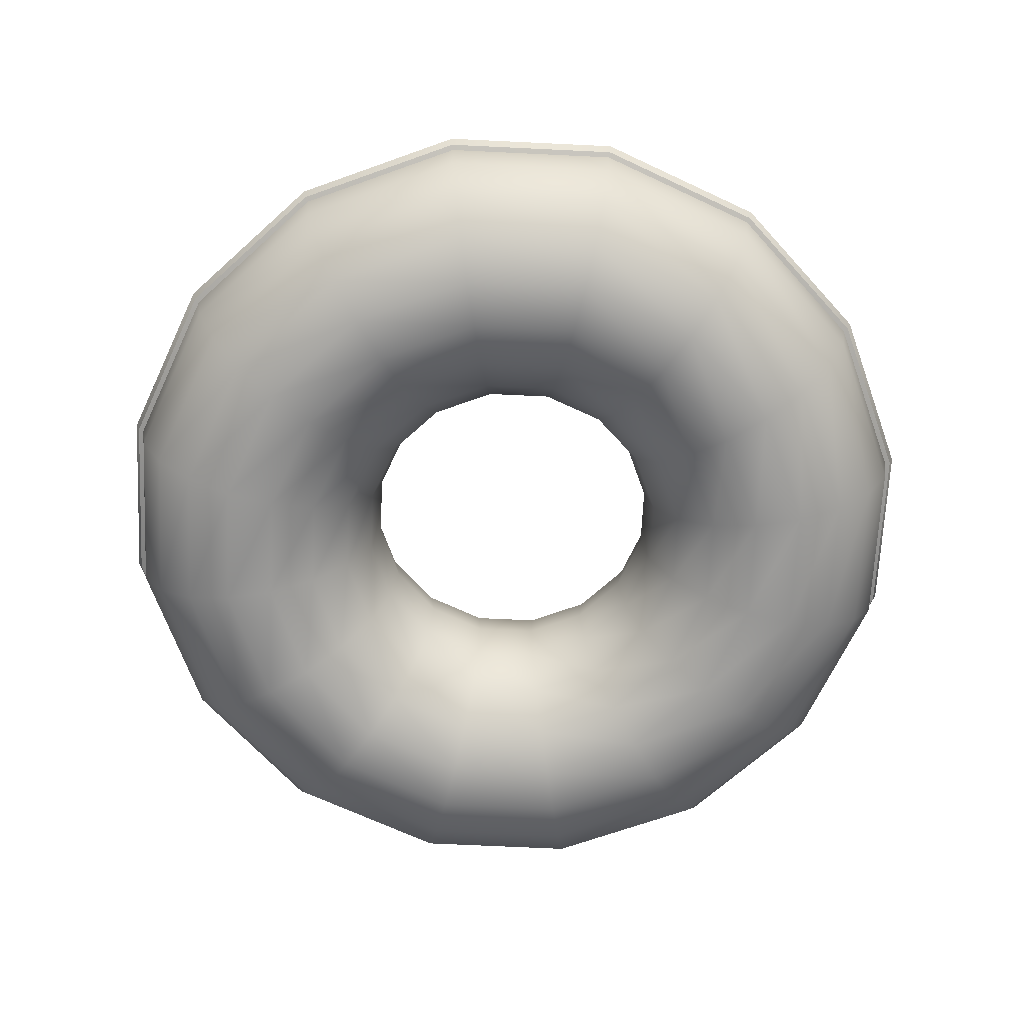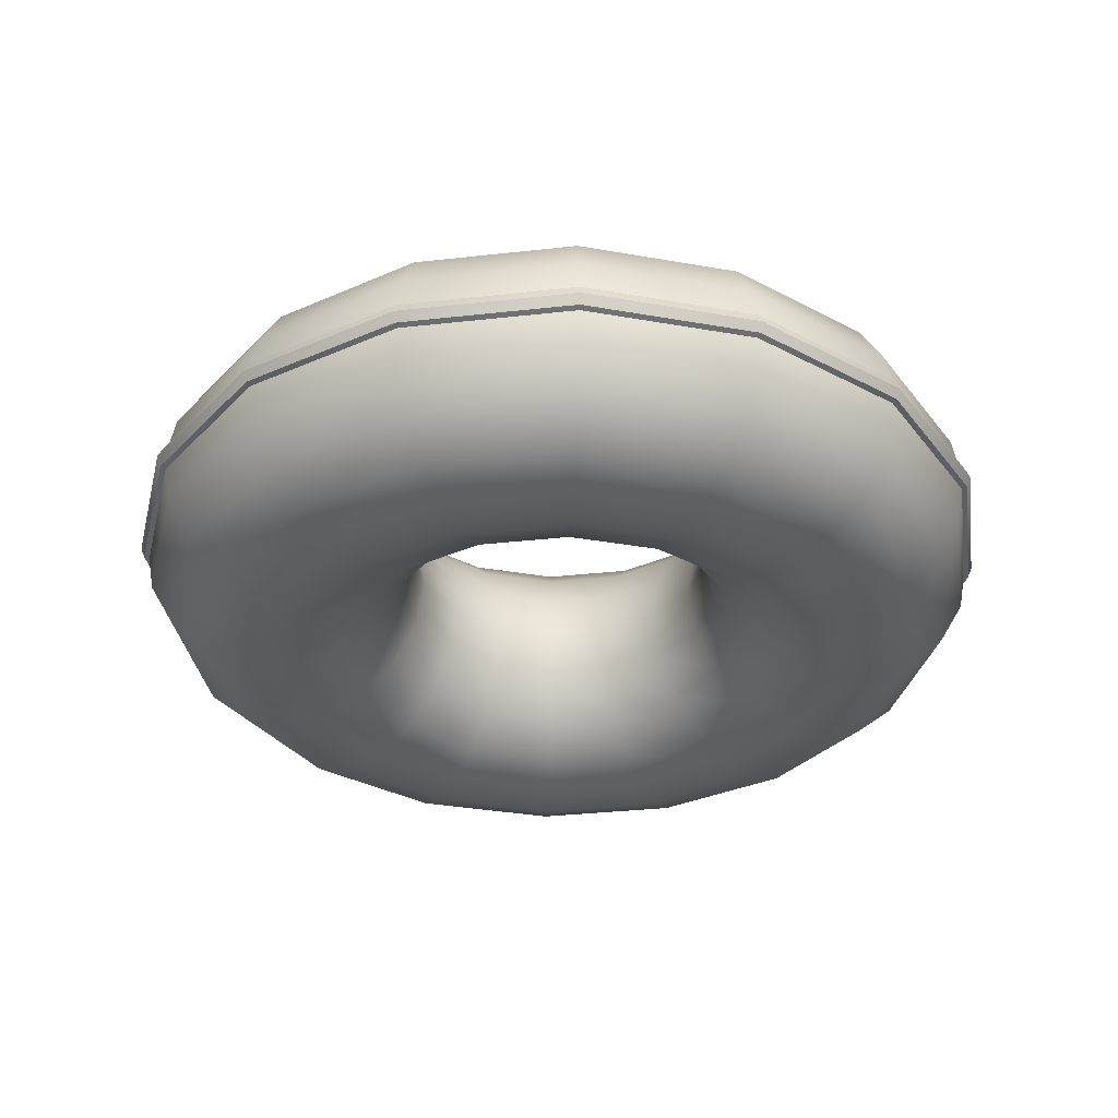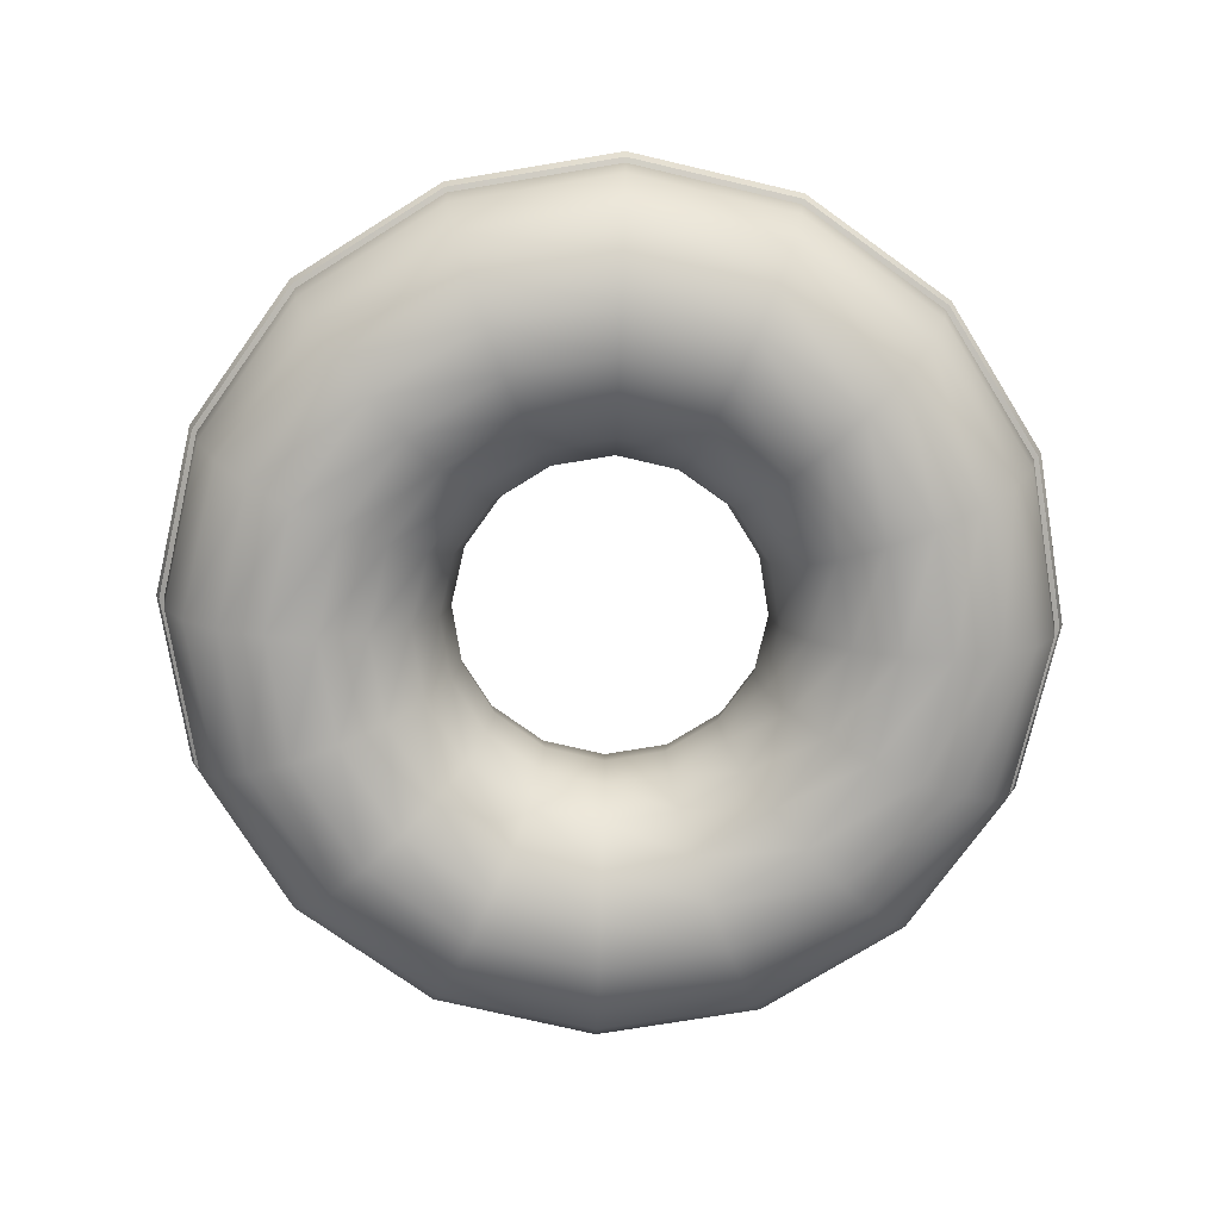
<metadata>
{"format":"obj","ext":"obj","renderer":"f3d","projection":"perspective","resolution":1024,"background":"white","views":[{"elev":-67.8,"azim":8.5,"up":"+Y"},{"elev":-33.1,"azim":155.0,"up":"+Y"},{"elev":-75.3,"azim":-159.4,"up":"+Y"}]}
</metadata>
<code>
v 295 0 0
v 289.3 32.49 0
v 272.8 61.06 0
v 247.5 82.27 0
v 216.5 93.56 0
v 183.5 93.56 0
v 152.5 82.27 0
v 127.2 61.06 0
v 110.7 32.49 0
v 105 1e-14 0
v 110.7 -32.49 0
v 127.2 -61.06 0
v 152.5 -82.27 0
v 183.5 -93.56 0
v 216.5 -93.56 0
v 247.5 -82.27 0
v 272.8 -61.06 0
v 289.3 -32.49 0
v 272.5 0 -112.9
v 267.3 32.49 -110.7
v 252 61.06 -104.4
v 228.7 82.27 -94.71
v 200 93.56 -82.85
v 169.5 93.56 -70.22
v 140.9 82.27 -58.36
v 117.5 61.06 -48.69
v 102.3 32.49 -42.37
v 97.01 1e-14 -40.18
v 102.3 -32.49 -42.37
v 117.5 -61.06 -48.69
v 140.9 -82.27 -58.36
v 169.5 -93.56 -70.22
v 200 -93.56 -82.85
v 228.7 -82.27 -94.71
v 252 -61.06 -104.4
v 267.3 -32.49 -110.7
v 208.6 0 -208.6
v 204.5 32.49 -204.5
v 192.9 61.06 -192.9
v 175 82.27 -175
v 153.1 93.56 -153.1
v 129.8 93.56 -129.8
v 107.8 82.27 -107.8
v 89.96 61.06 -89.96
v 78.3 32.49 -78.3
v 74.25 1e-14 -74.25
v 78.3 -32.49 -78.3
v 89.96 -61.06 -89.96
v 107.8 -82.27 -107.8
v 129.8 -93.56 -129.8
v 153.1 -93.56 -153.1
v 175 -82.27 -175
v 192.9 -61.06 -192.9
v 204.5 -32.49 -204.5
v 112.9 0 -272.5
v 110.7 32.49 -267.3
v 104.4 61.06 -252
v 94.71 82.27 -228.7
v 82.85 93.56 -200
v 70.22 93.56 -169.5
v 58.36 82.27 -140.9
v 48.69 61.06 -117.5
v 42.37 32.49 -102.3
v 40.18 1e-14 -97.01
v 42.37 -32.49 -102.3
v 48.69 -61.06 -117.5
v 58.36 -82.27 -140.9
v 70.22 -93.56 -169.5
v 82.85 -93.56 -200
v 94.71 -82.27 -228.7
v 104.4 -61.06 -252
v 110.7 -32.49 -267.3
v 2e-14 0 -295
v 2e-14 32.49 -289.3
v 2e-14 61.06 -272.8
v 2e-14 82.27 -247.5
v 1e-14 93.56 -216.5
v 1e-14 93.56 -183.5
v 1e-14 82.27 -152.5
v 1e-14 61.06 -127.2
v 1e-14 32.49 -110.7
v 1e-14 1e-14 -105
v 1e-14 -32.49 -110.7
v 1e-14 -61.06 -127.2
v 1e-14 -82.27 -152.5
v 1e-14 -93.56 -183.5
v 1e-14 -93.56 -216.5
v 2e-14 -82.27 -247.5
v 2e-14 -61.06 -272.8
v 2e-14 -32.49 -289.3
v -112.9 0 -272.5
v -110.7 32.49 -267.3
v -104.4 61.06 -252
v -94.71 82.27 -228.7
v -82.85 93.56 -200
v -70.22 93.56 -169.5
v -58.36 82.27 -140.9
v -48.69 61.06 -117.5
v -42.37 32.49 -102.3
v -40.18 1e-14 -97.01
v -42.37 -32.49 -102.3
v -48.69 -61.06 -117.5
v -58.36 -82.27 -140.9
v -70.22 -93.56 -169.5
v -82.85 -93.56 -200
v -94.71 -82.27 -228.7
v -104.4 -61.06 -252
v -110.7 -32.49 -267.3
v -208.6 0 -208.6
v -204.5 32.49 -204.5
v -192.9 61.06 -192.9
v -175 82.27 -175
v -153.1 93.56 -153.1
v -129.8 93.56 -129.8
v -107.8 82.27 -107.8
v -89.96 61.06 -89.96
v -78.3 32.49 -78.3
v -74.25 1e-14 -74.25
v -78.3 -32.49 -78.3
v -89.96 -61.06 -89.96
v -107.8 -82.27 -107.8
v -129.8 -93.56 -129.8
v -153.1 -93.56 -153.1
v -175 -82.27 -175
v -192.9 -61.06 -192.9
v -204.5 -32.49 -204.5
v -272.5 0 -112.9
v -267.3 32.49 -110.7
v -252 61.06 -104.4
v -228.7 82.27 -94.71
v -200 93.56 -82.85
v -169.5 93.56 -70.22
v -140.9 82.27 -58.36
v -117.5 61.06 -48.69
v -102.3 32.49 -42.37
v -97.01 1e-14 -40.18
v -102.3 -32.49 -42.37
v -117.5 -61.06 -48.69
v -140.9 -82.27 -58.36
v -169.5 -93.56 -70.22
v -200 -93.56 -82.85
v -228.7 -82.27 -94.71
v -252 -61.06 -104.4
v -267.3 -32.49 -110.7
v -295 0 -4e-14
v -289.3 32.49 -4e-14
v -272.8 61.06 -3e-14
v -247.5 82.27 -3e-14
v -216.5 93.56 -3e-14
v -183.5 93.56 -2e-14
v -152.5 82.27 -2e-14
v -127.2 61.06 -2e-14
v -110.7 32.49 -1e-14
v -105 1e-14 -1e-14
v -110.7 -32.49 -1e-14
v -127.2 -61.06 -2e-14
v -152.5 -82.27 -2e-14
v -183.5 -93.56 -2e-14
v -216.5 -93.56 -3e-14
v -247.5 -82.27 -3e-14
v -272.8 -61.06 -3e-14
v -289.3 -32.49 -4e-14
v -272.5 0 112.9
v -267.3 32.49 110.7
v -252 61.06 104.4
v -228.7 82.27 94.71
v -200 93.56 82.85
v -169.5 93.56 70.22
v -140.9 82.27 58.36
v -117.5 61.06 48.69
v -102.3 32.49 42.37
v -97.01 1e-14 40.18
v -102.3 -32.49 42.37
v -117.5 -61.06 48.69
v -140.9 -82.27 58.36
v -169.5 -93.56 70.22
v -200 -93.56 82.85
v -228.7 -82.27 94.71
v -252 -61.06 104.4
v -267.3 -32.49 110.7
v -208.6 0 208.6
v -204.5 32.49 204.5
v -192.9 61.06 192.9
v -175 82.27 175
v -153.1 93.56 153.1
v -129.8 93.56 129.8
v -107.8 82.27 107.8
v -89.96 61.06 89.96
v -78.3 32.49 78.3
v -74.25 1e-14 74.25
v -78.3 -32.49 78.3
v -89.96 -61.06 89.96
v -107.8 -82.27 107.8
v -129.8 -93.56 129.8
v -153.1 -93.56 153.1
v -175 -82.27 175
v -192.9 -61.06 192.9
v -204.5 -32.49 204.5
v -112.9 0 272.5
v -110.7 32.49 267.3
v -104.4 61.06 252
v -94.71 82.27 228.7
v -82.85 93.56 200
v -70.22 93.56 169.5
v -58.36 82.27 140.9
v -48.69 61.06 117.5
v -42.37 32.49 102.3
v -40.18 1e-14 97.01
v -42.37 -32.49 102.3
v -48.69 -61.06 117.5
v -58.36 -82.27 140.9
v -70.22 -93.56 169.5
v -82.85 -93.56 200
v -94.71 -82.27 228.7
v -104.4 -61.06 252
v -110.7 -32.49 267.3
v -5e-14 0 295
v -5e-14 32.49 289.3
v -5e-14 61.06 272.8
v -5e-14 82.27 247.5
v -4e-14 93.56 216.5
v -3e-14 93.56 183.5
v -3e-14 82.27 152.5
v -2e-14 61.06 127.2
v -2e-14 32.49 110.7
v -2e-14 1e-14 105
v -2e-14 -32.49 110.7
v -2e-14 -61.06 127.2
v -3e-14 -82.27 152.5
v -3e-14 -93.56 183.5
v -4e-14 -93.56 216.5
v -5e-14 -82.27 247.5
v -5e-14 -61.06 272.8
v -5e-14 -32.49 289.3
v 112.9 0 272.5
v 110.7 32.49 267.3
v 104.4 61.06 252
v 94.71 82.27 228.7
v 82.85 93.56 200
v 70.22 93.56 169.5
v 58.36 82.27 140.9
v 48.69 61.06 117.5
v 42.37 32.49 102.3
v 40.18 1e-14 97.01
v 42.37 -32.49 102.3
v 48.69 -61.06 117.5
v 58.36 -82.27 140.9
v 70.22 -93.56 169.5
v 82.85 -93.56 200
v 94.71 -82.27 228.7
v 104.4 -61.06 252
v 110.7 -32.49 267.3
v 208.6 0 208.6
v 204.5 32.49 204.5
v 192.9 61.06 192.9
v 175 82.27 175
v 153.1 93.56 153.1
v 129.8 93.56 129.8
v 107.8 82.27 107.8
v 89.96 61.06 89.96
v 78.3 32.49 78.3
v 74.25 1e-14 74.25
v 78.3 -32.49 78.3
v 89.96 -61.06 89.96
v 107.8 -82.27 107.8
v 129.8 -93.56 129.8
v 153.1 -93.56 153.1
v 175 -82.27 175
v 192.9 -61.06 192.9
v 204.5 -32.49 204.5
v 272.5 0 112.9
v 267.3 32.49 110.7
v 252 61.06 104.4
v 228.7 82.27 94.71
v 200 93.56 82.85
v 169.5 93.56 70.22
v 140.9 82.27 58.36
v 117.5 61.06 48.69
v 102.3 32.49 42.37
v 97.01 1e-14 40.18
v 102.3 -32.49 42.37
v 117.5 -61.06 48.69
v 140.9 -82.27 58.36
v 169.5 -93.56 70.22
v 200 -93.56 82.85
v 228.7 -82.27 94.71
v 252 -61.06 104.4
v 267.3 -32.49 110.7
v 300 0 0
v 297.1 7.071 0
v 290 10 0
v 282.9 7.071 0
v 280 0 0
v 282.9 -7.071 0
v 290 -10 0
v 297.1 -7.071 0
v 277.2 0 -114.8
v 274.5 7.071 -113.7
v 267.9 10 -111
v 261.4 7.071 -108.3
v 258.7 0 -107.2
v 261.4 -7.071 -108.3
v 267.9 -10 -111
v 274.5 -7.071 -113.7
v 212.1 0 -212.1
v 210.1 7.071 -210.1
v 205.1 10 -205.1
v 200.1 7.071 -200.1
v 198 0 -198
v 200.1 -7.071 -200.1
v 205.1 -10 -205.1
v 210.1 -7.071 -210.1
v 114.8 0 -277.2
v 113.7 7.071 -274.5
v 111 10 -267.9
v 108.3 7.071 -261.4
v 107.2 0 -258.7
v 108.3 -7.071 -261.4
v 111 -10 -267.9
v 113.7 -7.071 -274.5
v 2e-14 0 -300
v 2e-14 7.071 -297.1
v 2e-14 10 -290
v 2e-14 7.071 -282.9
v 2e-14 0 -280
v 2e-14 -7.071 -282.9
v 2e-14 -10 -290
v 2e-14 -7.071 -297.1
v -114.8 0 -277.2
v -113.7 7.071 -274.5
v -111 10 -267.9
v -108.3 7.071 -261.4
v -107.2 0 -258.7
v -108.3 -7.071 -261.4
v -111 -10 -267.9
v -113.7 -7.071 -274.5
v -212.1 0 -212.1
v -210.1 7.071 -210.1
v -205.1 10 -205.1
v -200.1 7.071 -200.1
v -198 0 -198
v -200.1 -7.071 -200.1
v -205.1 -10 -205.1
v -210.1 -7.071 -210.1
v -277.2 0 -114.8
v -274.5 7.071 -113.7
v -267.9 10 -111
v -261.4 7.071 -108.3
v -258.7 0 -107.2
v -261.4 -7.071 -108.3
v -267.9 -10 -111
v -274.5 -7.071 -113.7
v -300 0 -4e-14
v -297.1 7.071 -4e-14
v -290 10 -4e-14
v -282.9 7.071 -3e-14
v -280 0 -3e-14
v -282.9 -7.071 -3e-14
v -290 -10 -4e-14
v -297.1 -7.071 -4e-14
v -277.2 0 114.8
v -274.5 7.071 113.7
v -267.9 10 111
v -261.4 7.071 108.3
v -258.7 0 107.2
v -261.4 -7.071 108.3
v -267.9 -10 111
v -274.5 -7.071 113.7
v -212.1 0 212.1
v -210.1 7.071 210.1
v -205.1 10 205.1
v -200.1 7.071 200.1
v -198 0 198
v -200.1 -7.071 200.1
v -205.1 -10 205.1
v -210.1 -7.071 210.1
v -114.8 0 277.2
v -113.7 7.071 274.5
v -111 10 267.9
v -108.3 7.071 261.4
v -107.2 0 258.7
v -108.3 -7.071 261.4
v -111 -10 267.9
v -113.7 -7.071 274.5
v -6e-14 0 300
v -5e-14 7.071 297.1
v -5e-14 10 290
v -5e-14 7.071 282.9
v -5e-14 0 280
v -5e-14 -7.071 282.9
v -5e-14 -10 290
v -5e-14 -7.071 297.1
v 114.8 0 277.2
v 113.7 7.071 274.5
v 111 10 267.9
v 108.3 7.071 261.4
v 107.2 0 258.7
v 108.3 -7.071 261.4
v 111 -10 267.9
v 113.7 -7.071 274.5
v 212.1 0 212.1
v 210.1 7.071 210.1
v 205.1 10 205.1
v 200.1 7.071 200.1
v 198 0 198
v 200.1 -7.071 200.1
v 205.1 -10 205.1
v 210.1 -7.071 210.1
v 277.2 0 114.8
v 274.5 7.071 113.7
v 267.9 10 111
v 261.4 7.071 108.3
v 258.7 0 107.2
v 261.4 -7.071 108.3
v 267.9 -10 111
v 274.5 -7.071 113.7
o Connect
f 19 20 2 1
f 20 21 3 2
f 21 22 4 3
f 22 23 5 4
f 23 24 6 5
f 24 25 7 6
f 25 26 8 7
f 26 27 9 8
f 27 28 10 9
f 28 29 11 10
f 29 30 12 11
f 30 31 13 12
f 31 32 14 13
f 32 33 15 14
f 33 34 16 15
f 34 35 17 16
f 35 36 18 17
f 36 19 1 18
f 37 38 20 19
f 38 39 21 20
f 39 40 22 21
f 40 41 23 22
f 41 42 24 23
f 42 43 25 24
f 43 44 26 25
f 44 45 27 26
f 45 46 28 27
f 46 47 29 28
f 47 48 30 29
f 48 49 31 30
f 49 50 32 31
f 50 51 33 32
f 51 52 34 33
f 52 53 35 34
f 53 54 36 35
f 54 37 19 36
f 55 56 38 37
f 56 57 39 38
f 57 58 40 39
f 58 59 41 40
f 59 60 42 41
f 60 61 43 42
f 61 62 44 43
f 62 63 45 44
f 63 64 46 45
f 64 65 47 46
f 65 66 48 47
f 66 67 49 48
f 67 68 50 49
f 68 69 51 50
f 69 70 52 51
f 70 71 53 52
f 71 72 54 53
f 72 55 37 54
f 73 74 56 55
f 74 75 57 56
f 75 76 58 57
f 76 77 59 58
f 77 78 60 59
f 78 79 61 60
f 79 80 62 61
f 80 81 63 62
f 81 82 64 63
f 82 83 65 64
f 83 84 66 65
f 84 85 67 66
f 85 86 68 67
f 86 87 69 68
f 87 88 70 69
f 88 89 71 70
f 89 90 72 71
f 90 73 55 72
f 91 92 74 73
f 92 93 75 74
f 93 94 76 75
f 94 95 77 76
f 95 96 78 77
f 96 97 79 78
f 97 98 80 79
f 98 99 81 80
f 99 100 82 81
f 100 101 83 82
f 101 102 84 83
f 102 103 85 84
f 103 104 86 85
f 104 105 87 86
f 105 106 88 87
f 106 107 89 88
f 107 108 90 89
f 108 91 73 90
f 109 110 92 91
f 110 111 93 92
f 111 112 94 93
f 112 113 95 94
f 113 114 96 95
f 114 115 97 96
f 115 116 98 97
f 116 117 99 98
f 117 118 100 99
f 118 119 101 100
f 119 120 102 101
f 120 121 103 102
f 121 122 104 103
f 122 123 105 104
f 123 124 106 105
f 124 125 107 106
f 125 126 108 107
f 126 109 91 108
f 127 128 110 109
f 128 129 111 110
f 129 130 112 111
f 130 131 113 112
f 131 132 114 113
f 132 133 115 114
f 133 134 116 115
f 134 135 117 116
f 135 136 118 117
f 136 137 119 118
f 137 138 120 119
f 138 139 121 120
f 139 140 122 121
f 140 141 123 122
f 141 142 124 123
f 142 143 125 124
f 143 144 126 125
f 144 127 109 126
f 145 146 128 127
f 146 147 129 128
f 147 148 130 129
f 148 149 131 130
f 149 150 132 131
f 150 151 133 132
f 151 152 134 133
f 152 153 135 134
f 153 154 136 135
f 154 155 137 136
f 155 156 138 137
f 156 157 139 138
f 157 158 140 139
f 158 159 141 140
f 159 160 142 141
f 160 161 143 142
f 161 162 144 143
f 162 145 127 144
f 163 164 146 145
f 164 165 147 146
f 165 166 148 147
f 166 167 149 148
f 167 168 150 149
f 168 169 151 150
f 169 170 152 151
f 170 171 153 152
f 171 172 154 153
f 172 173 155 154
f 173 174 156 155
f 174 175 157 156
f 175 176 158 157
f 176 177 159 158
f 177 178 160 159
f 178 179 161 160
f 179 180 162 161
f 180 163 145 162
f 181 182 164 163
f 182 183 165 164
f 183 184 166 165
f 184 185 167 166
f 185 186 168 167
f 186 187 169 168
f 187 188 170 169
f 188 189 171 170
f 189 190 172 171
f 190 191 173 172
f 191 192 174 173
f 192 193 175 174
f 193 194 176 175
f 194 195 177 176
f 195 196 178 177
f 196 197 179 178
f 197 198 180 179
f 198 181 163 180
f 199 200 182 181
f 200 201 183 182
f 201 202 184 183
f 202 203 185 184
f 203 204 186 185
f 204 205 187 186
f 205 206 188 187
f 206 207 189 188
f 207 208 190 189
f 208 209 191 190
f 209 210 192 191
f 210 211 193 192
f 211 212 194 193
f 212 213 195 194
f 213 214 196 195
f 214 215 197 196
f 215 216 198 197
f 216 199 181 198
f 217 218 200 199
f 218 219 201 200
f 219 220 202 201
f 220 221 203 202
f 221 222 204 203
f 222 223 205 204
f 223 224 206 205
f 224 225 207 206
f 225 226 208 207
f 226 227 209 208
f 227 228 210 209
f 228 229 211 210
f 229 230 212 211
f 230 231 213 212
f 231 232 214 213
f 232 233 215 214
f 233 234 216 215
f 234 217 199 216
f 235 236 218 217
f 236 237 219 218
f 237 238 220 219
f 238 239 221 220
f 239 240 222 221
f 240 241 223 222
f 241 242 224 223
f 242 243 225 224
f 243 244 226 225
f 244 245 227 226
f 245 246 228 227
f 246 247 229 228
f 247 248 230 229
f 248 249 231 230
f 249 250 232 231
f 250 251 233 232
f 251 252 234 233
f 252 235 217 234
f 253 254 236 235
f 254 255 237 236
f 255 256 238 237
f 256 257 239 238
f 257 258 240 239
f 258 259 241 240
f 259 260 242 241
f 260 261 243 242
f 261 262 244 243
f 262 263 245 244
f 263 264 246 245
f 264 265 247 246
f 265 266 248 247
f 266 267 249 248
f 267 268 250 249
f 268 269 251 250
f 269 270 252 251
f 270 253 235 252
f 271 272 254 253
f 272 273 255 254
f 273 274 256 255
f 274 275 257 256
f 275 276 258 257
f 276 277 259 258
f 277 278 260 259
f 278 279 261 260
f 279 280 262 261
f 280 281 263 262
f 281 282 264 263
f 282 283 265 264
f 283 284 266 265
f 284 285 267 266
f 285 286 268 267
f 286 287 269 268
f 287 288 270 269
f 288 271 253 270
f 1 2 272 271
f 2 3 273 272
f 3 4 274 273
f 4 5 275 274
f 5 6 276 275
f 6 7 277 276
f 7 8 278 277
f 8 9 279 278
f 9 10 280 279
f 10 11 281 280
f 11 12 282 281
f 12 13 283 282
f 13 14 284 283
f 14 15 285 284
f 15 16 286 285
f 16 17 287 286
f 17 18 288 287
f 18 1 271 288
f 297 298 290 289
f 298 299 291 290
f 299 300 292 291
f 300 301 293 292
f 301 302 294 293
f 302 303 295 294
f 303 304 296 295
f 304 297 289 296
f 305 306 298 297
f 306 307 299 298
f 307 308 300 299
f 308 309 301 300
f 309 310 302 301
f 310 311 303 302
f 311 312 304 303
f 312 305 297 304
f 313 314 306 305
f 314 315 307 306
f 315 316 308 307
f 316 317 309 308
f 317 318 310 309
f 318 319 311 310
f 319 320 312 311
f 320 313 305 312
f 321 322 314 313
f 322 323 315 314
f 323 324 316 315
f 324 325 317 316
f 325 326 318 317
f 326 327 319 318
f 327 328 320 319
f 328 321 313 320
f 329 330 322 321
f 330 331 323 322
f 331 332 324 323
f 332 333 325 324
f 333 334 326 325
f 334 335 327 326
f 335 336 328 327
f 336 329 321 328
f 337 338 330 329
f 338 339 331 330
f 339 340 332 331
f 340 341 333 332
f 341 342 334 333
f 342 343 335 334
f 343 344 336 335
f 344 337 329 336
f 345 346 338 337
f 346 347 339 338
f 347 348 340 339
f 348 349 341 340
f 349 350 342 341
f 350 351 343 342
f 351 352 344 343
f 352 345 337 344
f 353 354 346 345
f 354 355 347 346
f 355 356 348 347
f 356 357 349 348
f 357 358 350 349
f 358 359 351 350
f 359 360 352 351
f 360 353 345 352
f 361 362 354 353
f 362 363 355 354
f 363 364 356 355
f 364 365 357 356
f 365 366 358 357
f 366 367 359 358
f 367 368 360 359
f 368 361 353 360
f 369 370 362 361
f 370 371 363 362
f 371 372 364 363
f 372 373 365 364
f 373 374 366 365
f 374 375 367 366
f 375 376 368 367
f 376 369 361 368
f 377 378 370 369
f 378 379 371 370
f 379 380 372 371
f 380 381 373 372
f 381 382 374 373
f 382 383 375 374
f 383 384 376 375
f 384 377 369 376
f 385 386 378 377
f 386 387 379 378
f 387 388 380 379
f 388 389 381 380
f 389 390 382 381
f 390 391 383 382
f 391 392 384 383
f 392 385 377 384
f 393 394 386 385
f 394 395 387 386
f 395 396 388 387
f 396 397 389 388
f 397 398 390 389
f 398 399 391 390
f 399 400 392 391
f 400 393 385 392
f 401 402 394 393
f 402 403 395 394
f 403 404 396 395
f 404 405 397 396
f 405 406 398 397
f 406 407 399 398
f 407 408 400 399
f 408 401 393 400
f 409 410 402 401
f 410 411 403 402
f 411 412 404 403
f 412 413 405 404
f 413 414 406 405
f 414 415 407 406
f 415 416 408 407
f 416 409 401 408
f 289 290 410 409
f 290 291 411 410
f 291 292 412 411
f 292 293 413 412
f 293 294 414 413
f 294 295 415 414
f 295 296 416 415
f 296 289 409 416

</code>
